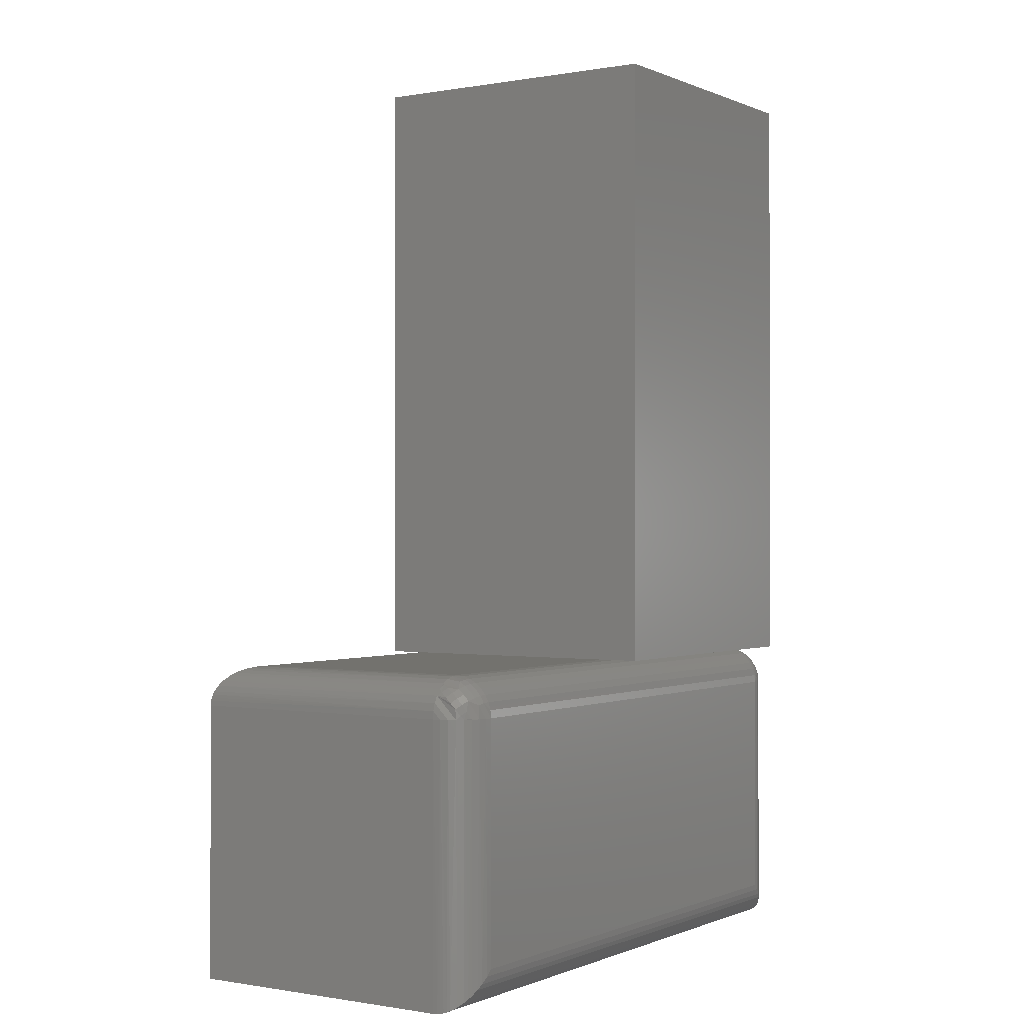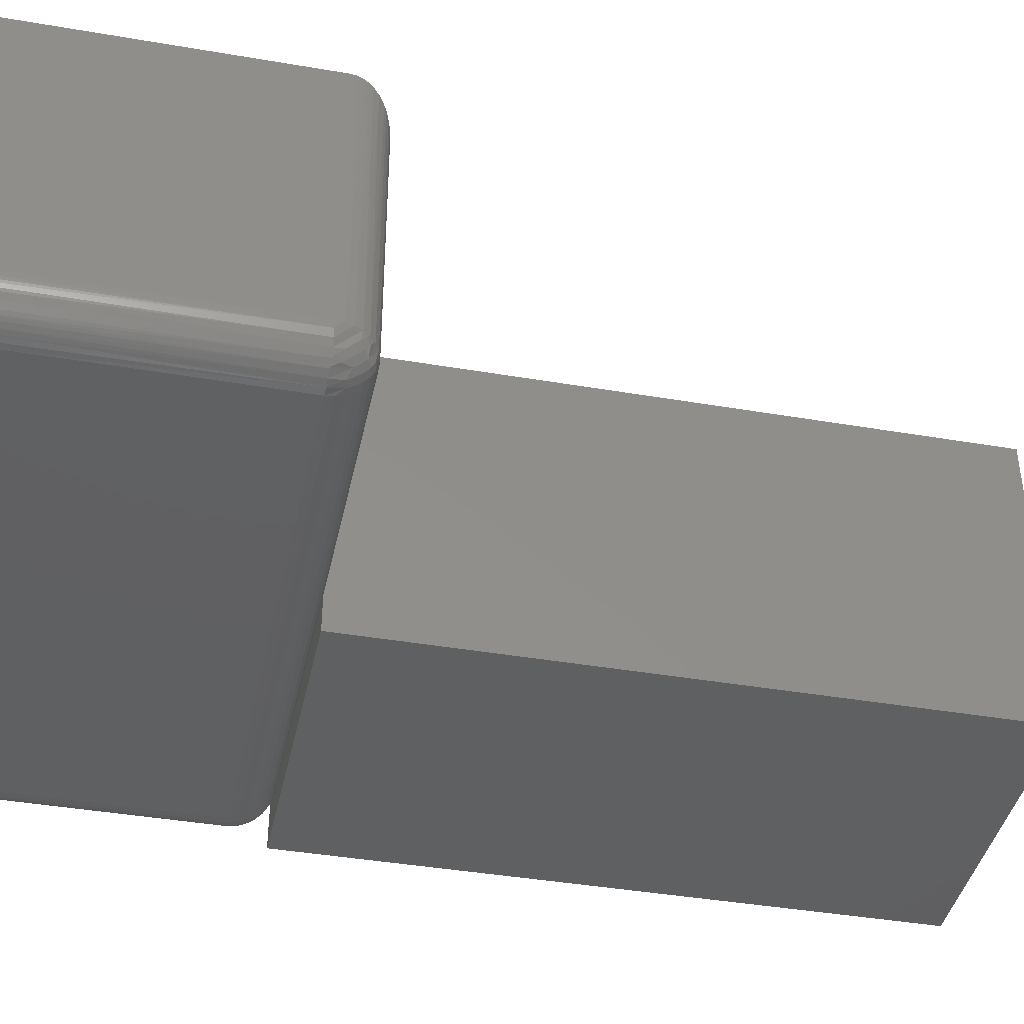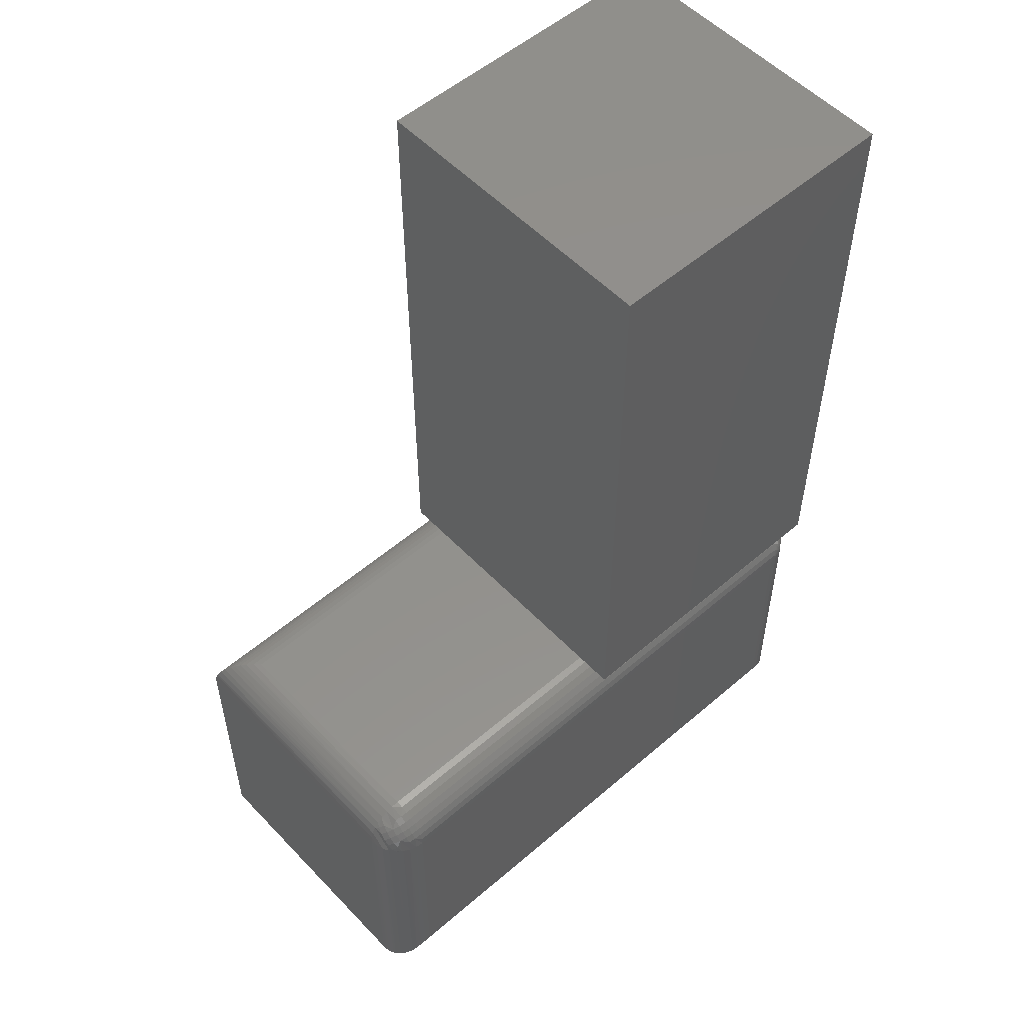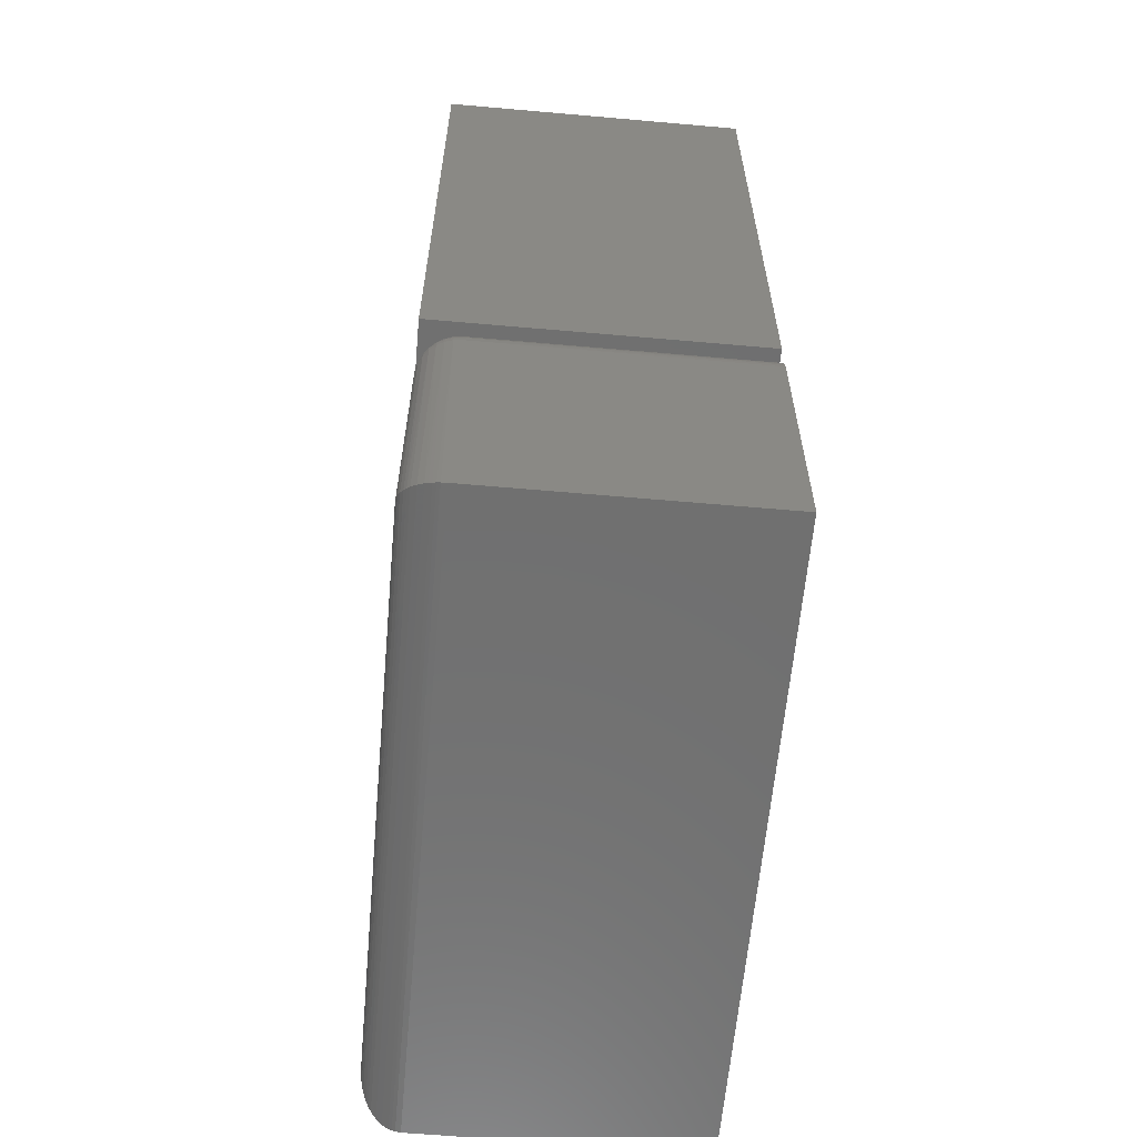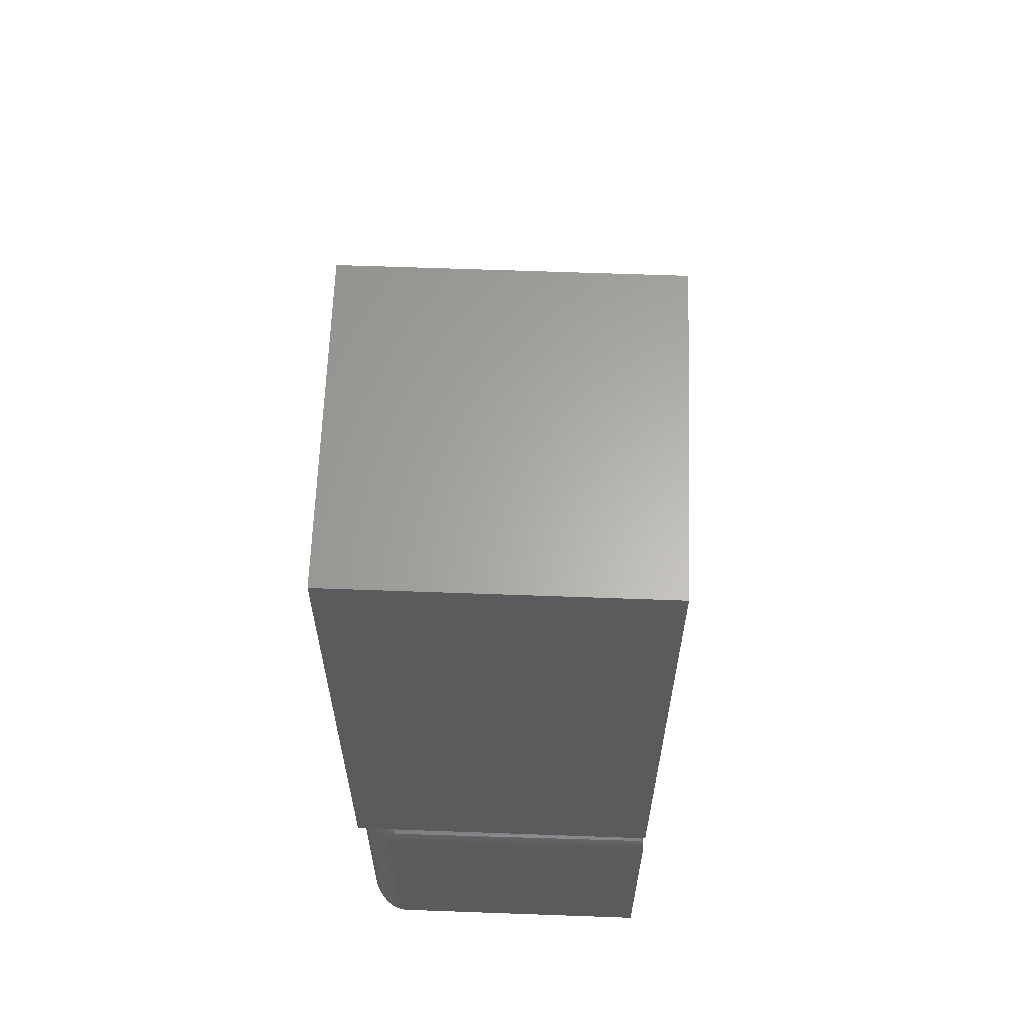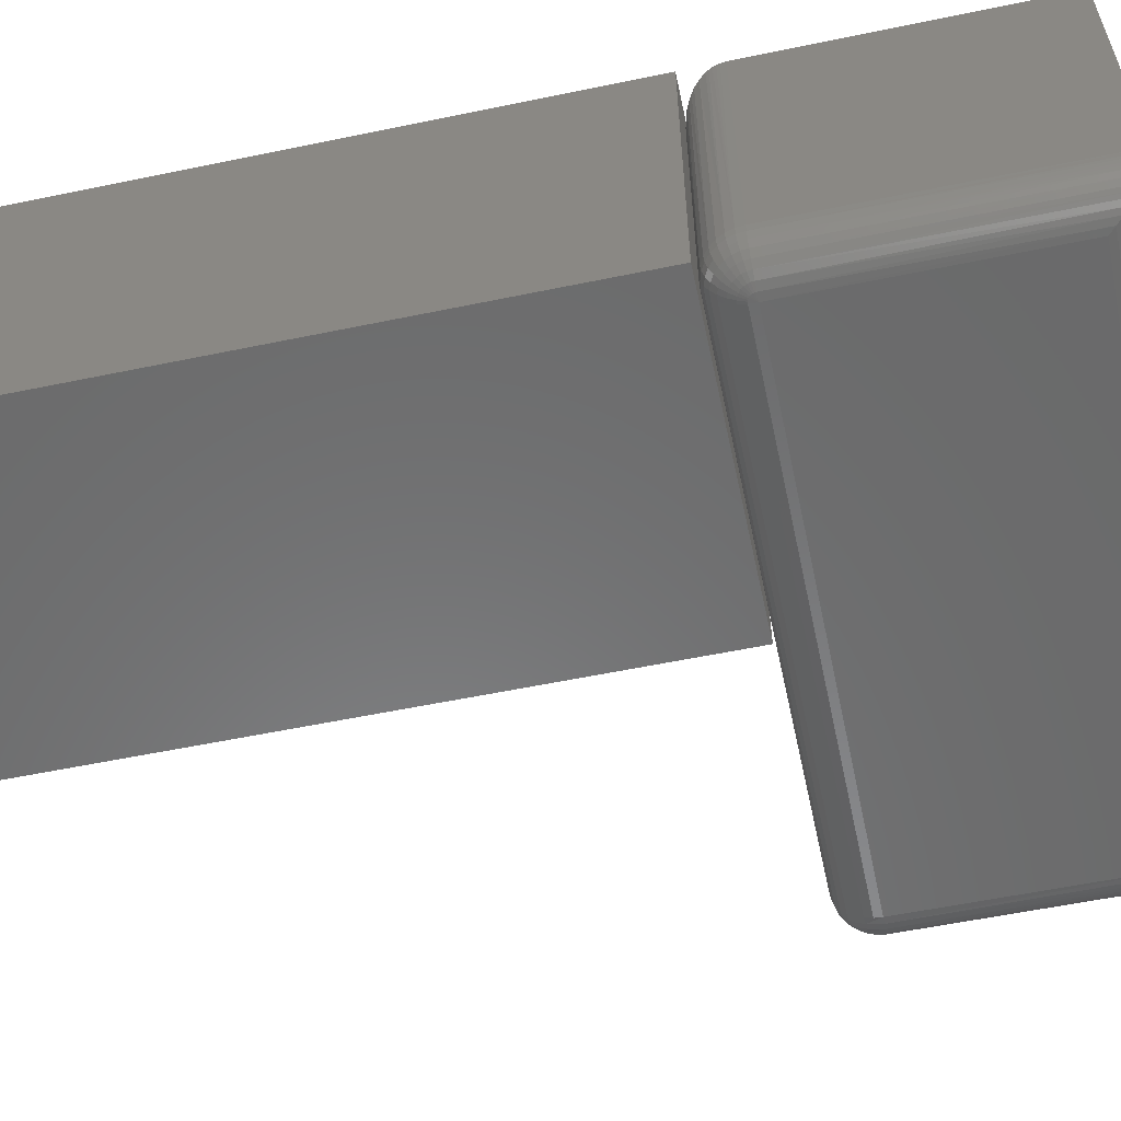
<metadata>
{"format":"stl","ext":"stl","renderer":"f3d","projection":"perspective","resolution":1024,"background":"white","views":[{"elev":-0.4,"azim":123.3,"up":"+Y"},{"elev":-41.0,"azim":78.2,"up":"+Z"},{"elev":54.1,"azim":137.6,"up":"+Y"},{"elev":-61.9,"azim":-95.1,"up":"+Y"},{"elev":63.2,"azim":-87.9,"up":"+Y"},{"elev":-56.9,"azim":-77.8,"up":"+Z"}]}
</metadata>
<code>
# stl→obj: 189 verts, 374 faces
v 0.2526 0.25 0
v 0.2526 0.25 0.03125
v 0 0.25 0
v 0.03125 0.25 0.03125
v 0 0.25 0.25
v 0.03125 0.25 0.2188
v 0.2526 0.25 0.25
v 0.2526 0.25 0.2188
v 0.4688 0.25 0.03125
v 0.4688 0.25 0.2188
v 0.03125 0.2188 0
v 0.02515 0.2188 0.0006005
v 0.02527 0.2199 0.0006005
v 0.02562 0.2211 0.0006005
v 0.02618 0.2221 0.0006005
v 0.02694 0.2231 0.0006005
v 0.02786 0.2238 0.0006005
v 0.02892 0.2244 0.0006005
v 0.03006 0.2247 0.0006005
v 0.03125 0.2248 0.0006005
v 0.03125 0.2307 0.002379
v 0.02892 0.2305 0.002379
v 0.03125 0.2361 0.005267
v 0.02786 0.2358 0.005267
v 0.03125 0.2408 0.009153
v 0.02694 0.2404 0.009153
v 0.03125 0.2447 0.01389
v 0.02618 0.2442 0.01389
v 0.03125 0.2476 0.01929
v 0.02562 0.2471 0.01929
v 0.03125 0.2494 0.02515
v 0.02527 0.2488 0.02515
v 0.02515 0.2494 0.03125
v 0.01952 0.2211 0.002379
v 0.01929 0.2188 0.002379
v 0.01422 0.2221 0.005267
v 0.01389 0.2188 0.005267
v 0.009578 0.2231 0.009153
v 0.009153 0.2188 0.009153
v 0.005766 0.2238 0.01389
v 0.005267 0.2188 0.01389
v 0.002934 0.2244 0.01929
v 0.002379 0.2188 0.01929
v 0.001189 0.2247 0.02515
v 0.0006005 0.2188 0.02515
v 0.0006005 0.2248 0.03125
v 0 0.2188 0.03125
v 0.0202 0.2233 0.002379
v 0.01521 0.2254 0.005267
v 0.01083 0.2272 0.009153
v 0.007244 0.2287 0.01389
v 0.004576 0.2298 0.01929
v 0.002934 0.2305 0.02515
v 0.002379 0.2307 0.03125
v 0.02131 0.2254 0.002379
v 0.01681 0.2284 0.005267
v 0.01288 0.231 0.009153
v 0.009646 0.2332 0.01389
v 0.007244 0.2348 0.01929
v 0.005766 0.2358 0.02515
v 0.005267 0.2361 0.03125
v 0.02279 0.2272 0.002379
v 0.01897 0.231 0.005267
v 0.01562 0.2344 0.009153
v 0.01288 0.2371 0.01389
v 0.01083 0.2392 0.01929
v 0.009578 0.2404 0.02515
v 0.009153 0.2408 0.03125
v 0.02461 0.2287 0.002379
v 0.0216 0.2332 0.005267
v 0.01897 0.2371 0.009153
v 0.01681 0.2404 0.01389
v 0.01521 0.2428 0.01929
v 0.01422 0.2442 0.02515
v 0.01389 0.2447 0.03125
v 0.02667 0.2298 0.002379
v 0.02461 0.2348 0.005267
v 0.02279 0.2392 0.009153
v 0.02131 0.2428 0.01389
v 0.0202 0.2454 0.01929
v 0.01952 0.2471 0.02515
v 0.01929 0.2476 0.03125
v 0.4688 0.2494 0.02515
v 0.4688 0.2188 0
v 0.4688 0.2248 0.0006005
v 0.4688 0.2307 0.002379
v 0.4688 0.2361 0.005267
v 0.4688 0.2408 0.009153
v 0.4688 0.2447 0.01389
v 0.4688 0.2476 0.01929
v 0.02636 0.2496 0.2236
v 0.0002513 0.2227 0.2497
v 0 0.2188 0.25
v 0.000674 0.2252 0.2493
v 0.001287 0.2276 0.2487
v 0.002114 0.23 0.2479
v 0.003111 0.2323 0.2469
v 0.005675 0.2367 0.2443
v 0.008904 0.2406 0.2411
v 0.01135 0.2428 0.2386
v 0.01394 0.2448 0.2361
v 0.01768 0.2469 0.2323
v 0.02154 0.2485 0.2285
v 0.4736 0.2496 0.2236
v 0.4785 0.2485 0.2285
v 0.4823 0.2469 0.2323
v 0.4861 0.2448 0.2361
v 0.4886 0.2428 0.2386
v 0.4928 0.2387 0.2428
v 0.4957 0.2346 0.2457
v 0.4979 0.23 0.2479
v 0.5 0.2188 0.25
v 0.4997 0.2227 0.2497
v 0.4993 0.2252 0.2493
v 0.4987 0.2276 0.2487
v 0.2526 0.75 0
v 0.2526 0.75 0.25
v 0 0.75 0.25
v 0 0.75 0
v 0.03125 0.03125 0
v 0.4736 0.02637 0.0003843
v 0.02637 0.02636 0.0003843
v 0.4688 0.03125 0
v 0.4785 0.02154 0.001545
v 0.02154 0.02154 0.001545
v 0.4823 0.01768 0.003102
v 0.01768 0.01768 0.003102
v 0.4861 0.01394 0.005231
v 0.01394 0.01394 0.005231
v 0.4886 0.01135 0.007153
v 0.01135 0.01135 0.007153
v 0.4911 0.008904 0.009405
v 0.008904 0.008904 0.009405
v 0.4943 0.005675 0.01329
v 0.005675 0.005675 0.01329
v 0.4969 0.003111 0.01766
v 0.5 0 0.03125
v 0 0 0.03125
v 0.4997 0.0002513 0.0273
v 0.0002513 0.0002513 0.0273
v 0.4993 0.000674 0.02479
v 0.000674 0.000674 0.02479
v 0.4987 0.001287 0.02237
v 0.001287 0.001287 0.02237
v 0.4979 0.002114 0.01995
v 0.002114 0.002114 0.01995
v 0.003111 0.003111 0.01766
v 0.4748 0.2188 0.0006005
v 0.5 0.2188 0.03125
v 0.4994 0.2188 0.02515
v 0.4807 0.2188 0.002379
v 0.4861 0.2188 0.005267
v 0.4908 0.2188 0.009153
v 0.4947 0.2188 0.01389
v 0.4976 0.2188 0.01929
v 0 0 0.25
v 0.4994 0.2248 0.03125
v 0.4748 0.2494 0.03125
v 0.4807 0.2476 0.03125
v 0.4861 0.2447 0.03125
v 0.4908 0.2408 0.03125
v 0.4947 0.2361 0.03125
v 0.4976 0.2307 0.03125
v 0.5 0 0.25
v 0.4744 0.2303 0.002771
v 0.4942 0.2265 0.0149
v 0.4947 0.231 0.01897
v 0.4942 0.2351 0.02352
v 0.4798 0.2292 0.003933
v 0.4858 0.2325 0.008919
v 0.4871 0.2195 0.005982
v 0.4798 0.2461 0.02085
v 0.4744 0.2472 0.01968
v 0.4928 0.2385 0.02836
v 0.4928 0.2216 0.01145
v 0.4871 0.244 0.03053
v 0.4892 0.2416 0.02527
v 0.4892 0.2247 0.008358
v 0.4858 0.2411 0.01754
v 0.4805 0.2431 0.01554
v 0.4904 0.2384 0.02024
v 0.4747 0.2443 0.0143
v 0.4748 0.2404 0.009578
v 0.4747 0.2357 0.005683
v 0.4908 0.2344 0.01562
v 0.4904 0.2298 0.01161
v 0.4861 0.2371 0.01288
v 0.4807 0.2392 0.01083
v 0.4805 0.2345 0.006916
f 1 2 3
f 3 2 4
f 3 4 5
f 5 4 6
f 5 6 7
f 7 6 8
f 9 2 10
f 10 2 8
f 11 12 13
f 11 13 14
f 11 14 15
f 11 15 16
f 11 16 17
f 11 17 18
f 11 18 19
f 11 19 20
f 20 19 21
f 21 19 22
f 21 22 23
f 23 22 24
f 23 24 25
f 25 24 26
f 25 26 27
f 27 26 28
f 27 28 29
f 29 28 30
f 29 30 31
f 31 30 32
f 31 32 4
f 4 32 33
f 13 12 34
f 34 12 35
f 34 35 36
f 36 35 37
f 36 37 38
f 38 37 39
f 38 39 40
f 40 39 41
f 40 41 42
f 42 41 43
f 42 43 44
f 44 43 45
f 44 45 46
f 46 45 47
f 14 13 48
f 48 13 34
f 48 34 49
f 49 34 36
f 49 36 50
f 50 36 38
f 50 38 51
f 51 38 40
f 51 40 52
f 52 40 42
f 52 42 53
f 53 42 44
f 53 44 54
f 54 44 46
f 15 14 55
f 55 14 48
f 55 48 56
f 56 48 49
f 56 49 57
f 57 49 50
f 57 50 58
f 58 50 51
f 58 51 59
f 59 51 52
f 59 52 60
f 60 52 53
f 60 53 61
f 61 53 54
f 16 15 62
f 62 15 55
f 62 55 63
f 63 55 56
f 63 56 64
f 64 56 57
f 64 57 65
f 65 57 58
f 65 58 66
f 66 58 59
f 66 59 67
f 67 59 60
f 67 60 68
f 68 60 61
f 17 16 69
f 69 16 62
f 69 62 70
f 70 62 63
f 70 63 71
f 71 63 64
f 71 64 72
f 72 64 65
f 72 65 73
f 73 65 66
f 73 66 74
f 74 66 67
f 74 67 75
f 75 67 68
f 18 17 76
f 76 17 69
f 76 69 77
f 77 69 70
f 77 70 78
f 78 70 71
f 78 71 79
f 79 71 72
f 79 72 80
f 80 72 73
f 80 73 81
f 81 73 74
f 81 74 82
f 82 74 75
f 19 18 22
f 22 18 76
f 22 76 24
f 24 76 77
f 24 77 26
f 26 77 78
f 26 78 28
f 28 78 79
f 28 79 30
f 30 79 80
f 30 80 32
f 32 80 81
f 32 81 33
f 33 81 82
f 4 2 83
f 9 83 2
f 84 11 85
f 85 11 20
f 85 20 86
f 86 20 21
f 86 21 87
f 87 21 23
f 87 23 88
f 88 23 25
f 88 25 89
f 89 25 27
f 89 27 90
f 90 27 29
f 90 29 83
f 83 29 31
f 83 31 4
f 6 33 91
f 6 4 33
f 47 92 46
f 47 93 92
f 46 92 94
f 46 94 95
f 46 95 96
f 46 96 54
f 54 96 97
f 54 97 98
f 54 98 61
f 61 98 99
f 61 99 68
f 68 99 100
f 68 100 101
f 68 101 75
f 75 101 102
f 75 102 82
f 82 102 103
f 82 103 33
f 103 91 33
f 10 91 104
f 10 8 91
f 6 91 8
f 104 91 103
f 104 103 105
f 105 103 102
f 105 102 106
f 106 102 101
f 106 101 107
f 107 101 100
f 107 100 108
f 108 100 99
f 108 99 109
f 109 99 98
f 109 98 110
f 110 98 97
f 110 97 111
f 93 112 92
f 92 112 113
f 92 113 94
f 94 113 114
f 94 114 95
f 95 114 115
f 95 115 96
f 96 115 111
f 96 111 97
f 116 117 7
f 116 7 8
f 116 8 2
f 116 2 1
f 5 7 118
f 118 7 117
f 3 119 1
f 1 119 116
f 118 119 5
f 5 119 3
f 117 116 118
f 118 116 119
f 120 121 122
f 120 123 121
f 122 121 124
f 122 124 125
f 125 124 126
f 125 126 127
f 127 126 128
f 127 128 129
f 129 128 130
f 129 130 131
f 131 130 132
f 131 132 133
f 133 132 134
f 133 134 135
f 135 134 136
f 137 138 139
f 139 138 140
f 139 140 141
f 141 140 142
f 141 142 143
f 143 142 144
f 143 144 145
f 145 144 146
f 145 146 136
f 136 146 147
f 136 147 135
f 123 148 121
f 123 84 148
f 149 139 150
f 149 137 139
f 124 121 148
f 148 151 124
f 124 151 126
f 126 151 152
f 126 152 128
f 130 128 152
f 152 153 130
f 130 153 132
f 132 153 154
f 132 154 134
f 136 134 154
f 154 155 136
f 136 155 145
f 145 155 150
f 143 145 150
f 143 150 141
f 139 141 150
f 120 11 123
f 123 11 84
f 47 138 93
f 93 138 156
f 112 157 113
f 112 149 157
f 9 104 158
f 9 10 104
f 158 104 105
f 158 105 159
f 105 106 159
f 160 159 106
f 160 106 107
f 160 107 108
f 160 108 161
f 108 109 161
f 162 161 109
f 109 110 162
f 163 162 110
f 163 110 111
f 163 111 115
f 163 115 157
f 157 115 114
f 157 114 113
f 138 137 156
f 156 137 164
f 137 149 164
f 164 149 112
f 11 122 12
f 11 120 122
f 138 45 140
f 138 47 45
f 12 122 125
f 12 125 35
f 125 127 35
f 37 35 127
f 37 127 129
f 37 129 131
f 37 131 39
f 39 131 133
f 39 133 135
f 39 135 41
f 41 135 147
f 41 147 43
f 43 147 146
f 43 146 144
f 43 144 45
f 45 144 142
f 45 142 140
f 84 165 148
f 84 85 165
f 155 163 157
f 155 157 150
f 154 166 162
f 162 163 154
f 154 163 155
f 167 168 162
f 162 166 167
f 151 169 170
f 151 170 171
f 151 171 152
f 148 169 151
f 172 158 159
f 9 158 83
f 173 83 158
f 173 158 172
f 83 173 90
f 149 150 157
f 162 174 161
f 168 174 162
f 166 154 175
f 175 154 153
f 161 176 160
f 176 161 174
f 176 174 177
f 178 153 171
f 153 152 171
f 170 178 171
f 179 180 172
f 179 172 159
f 179 159 160
f 179 160 176
f 179 176 177
f 179 177 181
f 90 173 89
f 89 173 182
f 89 182 88
f 88 182 183
f 88 183 87
f 87 183 184
f 87 184 86
f 86 184 165
f 86 165 85
f 177 174 181
f 181 174 168
f 181 168 185
f 185 168 167
f 185 167 186
f 186 167 166
f 186 166 178
f 178 166 175
f 178 175 153
f 179 181 187
f 187 181 185
f 187 185 170
f 170 185 186
f 170 186 178
f 180 179 188
f 188 179 187
f 188 187 189
f 189 187 170
f 189 170 169
f 173 172 182
f 182 172 180
f 182 180 183
f 183 180 188
f 183 188 184
f 184 188 189
f 184 189 165
f 165 189 169
f 165 169 148
f 156 164 93
f 93 164 112

</code>
